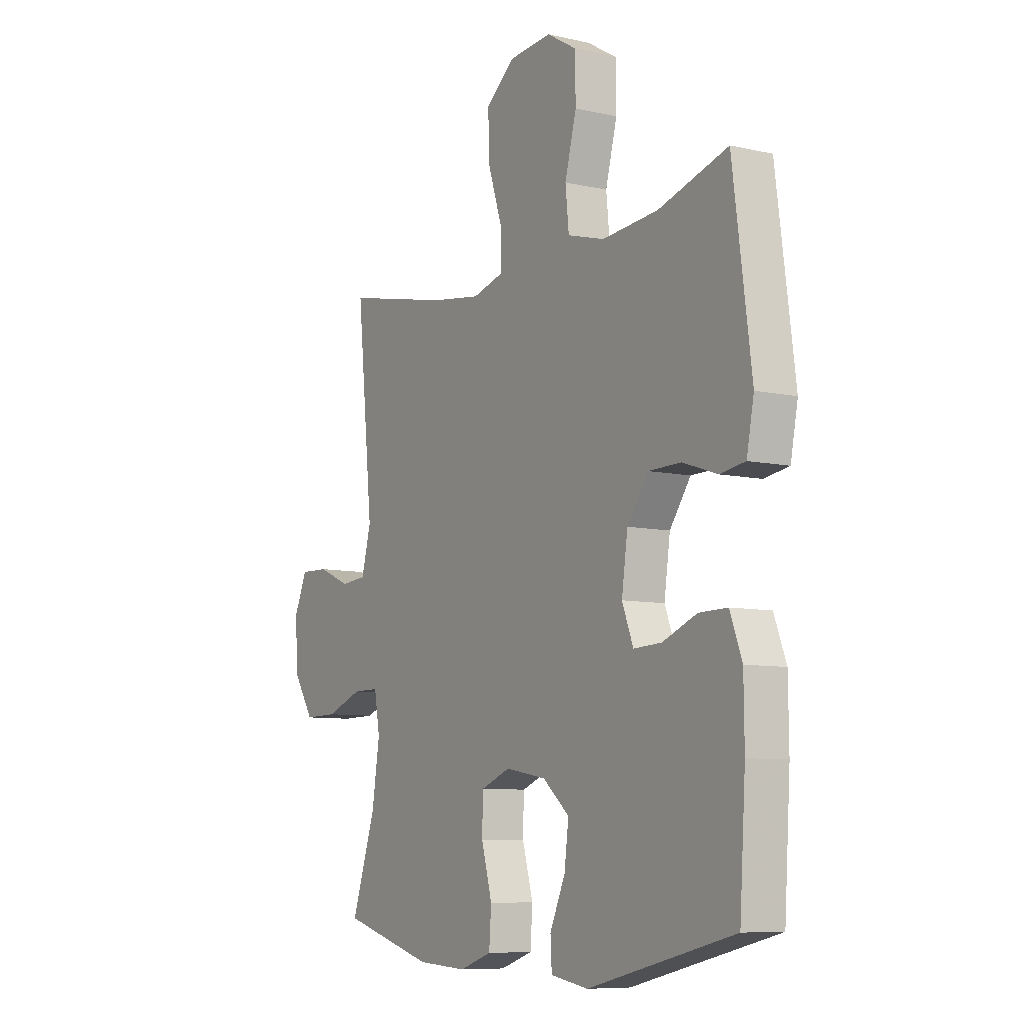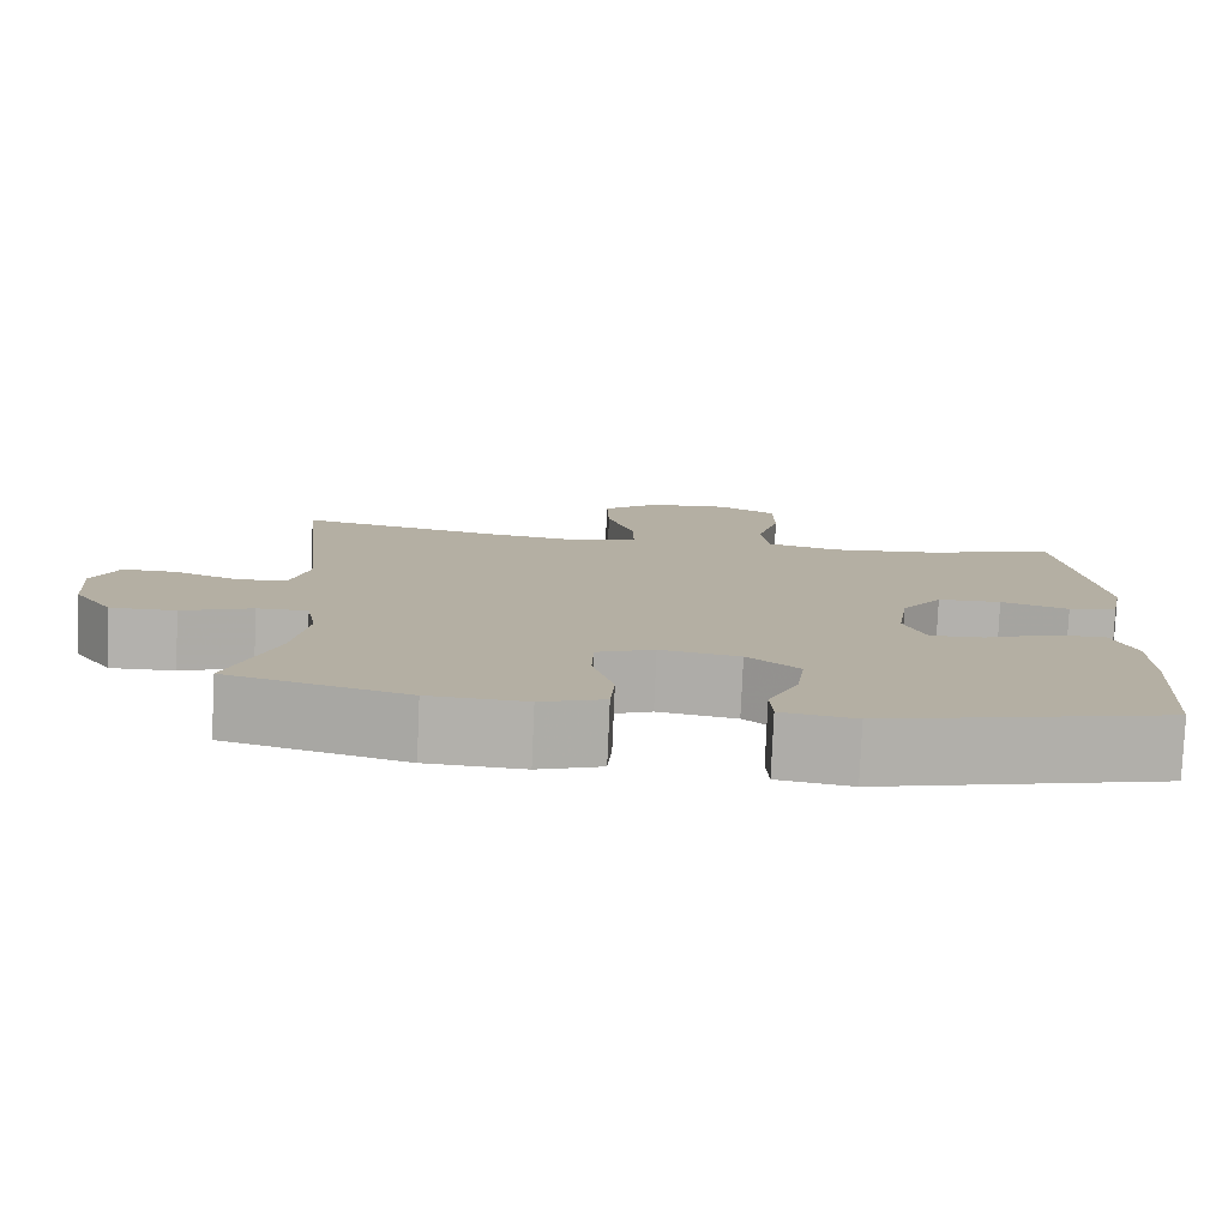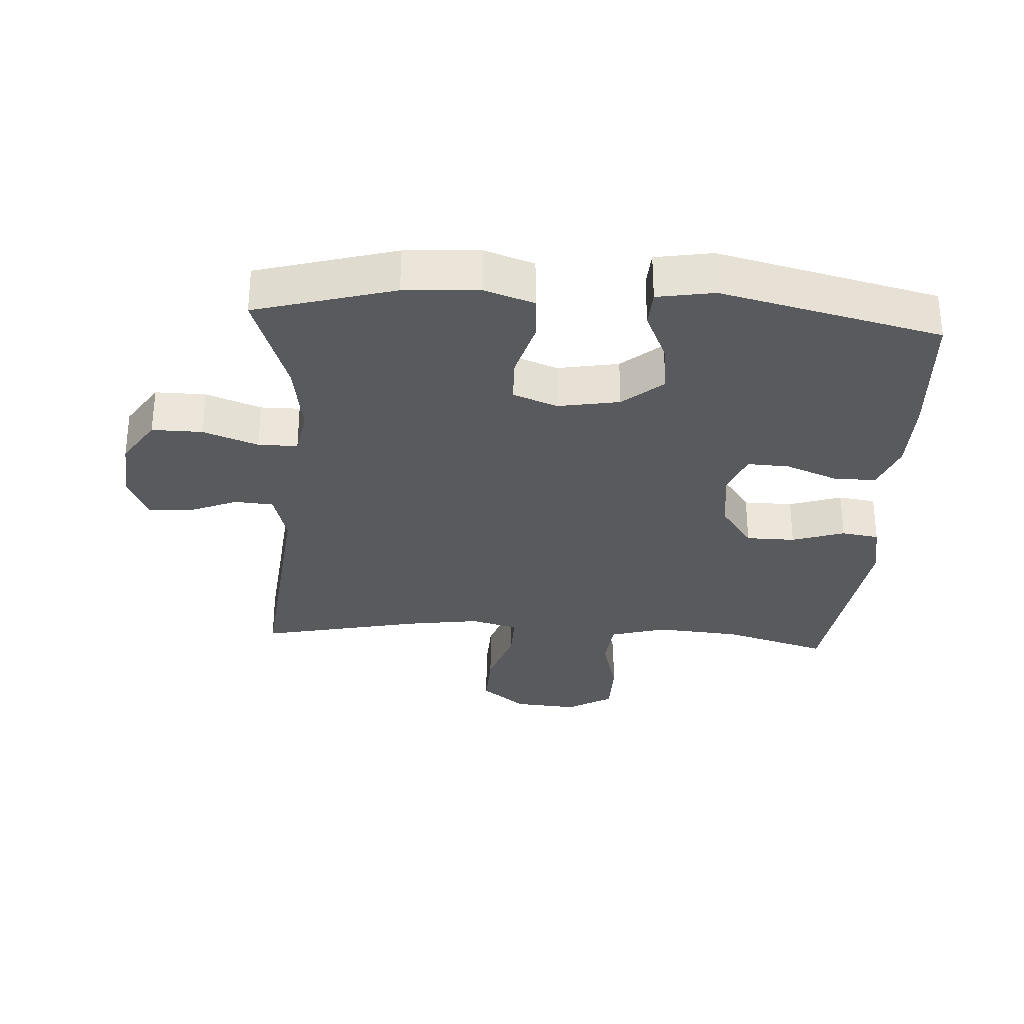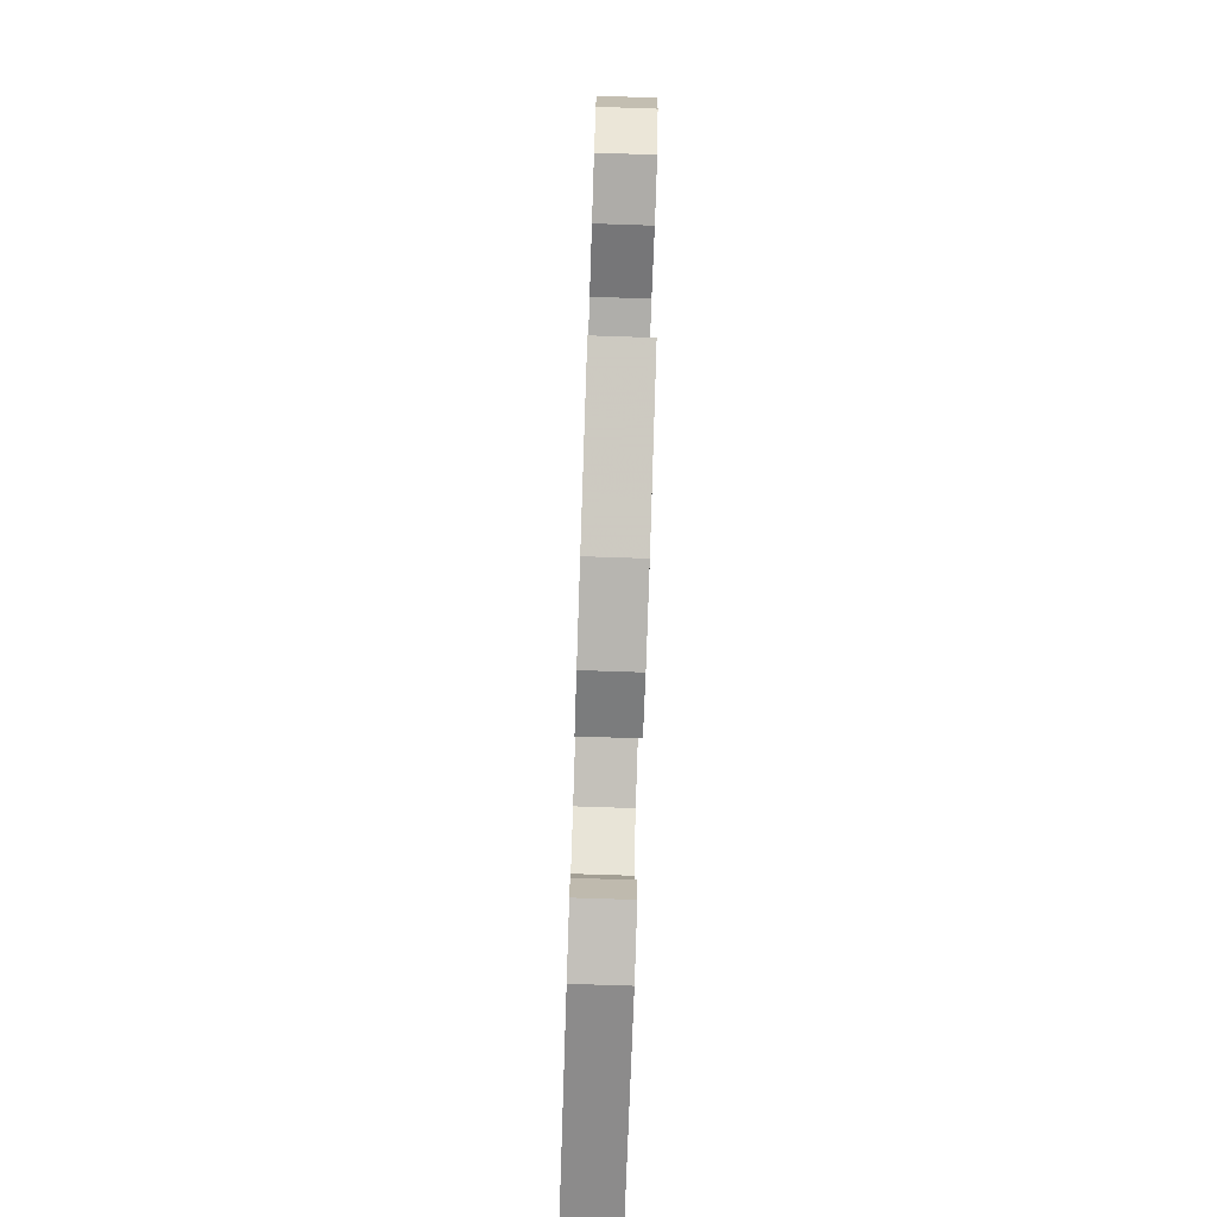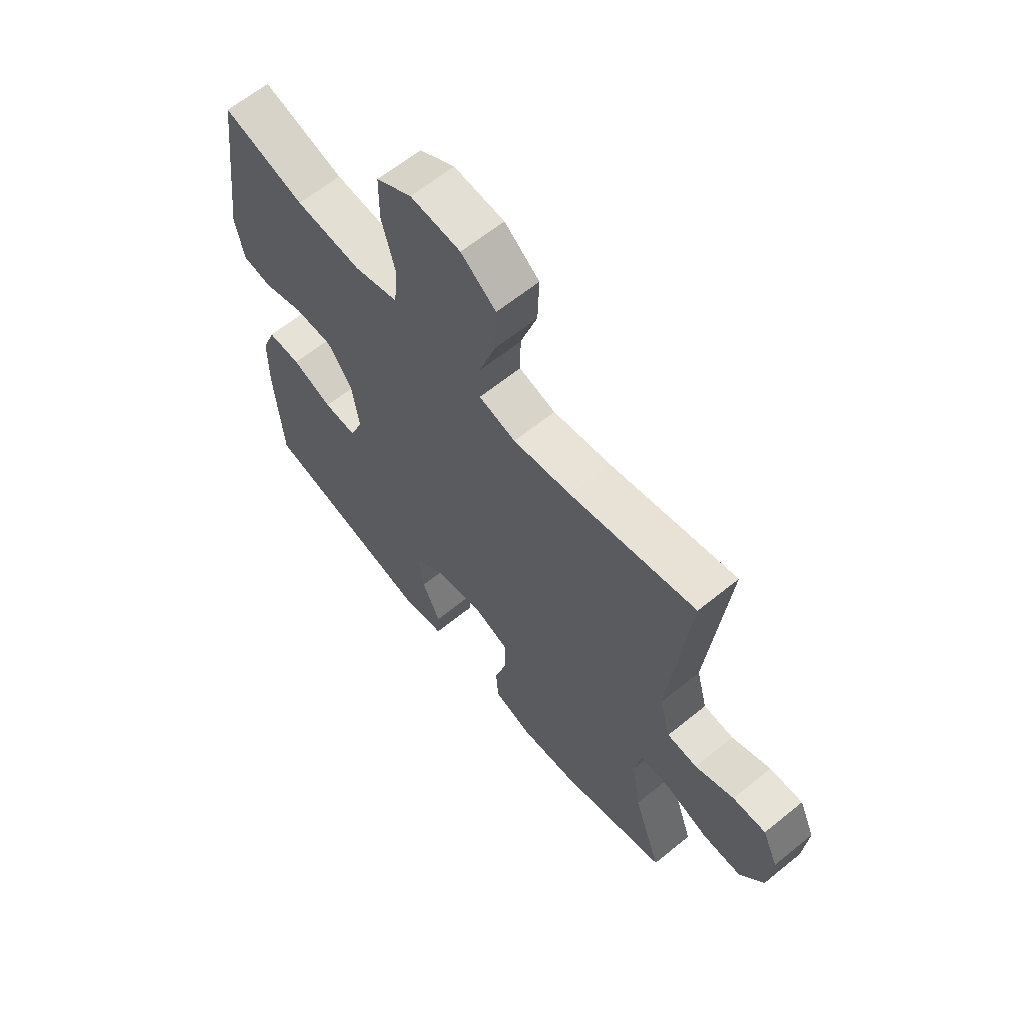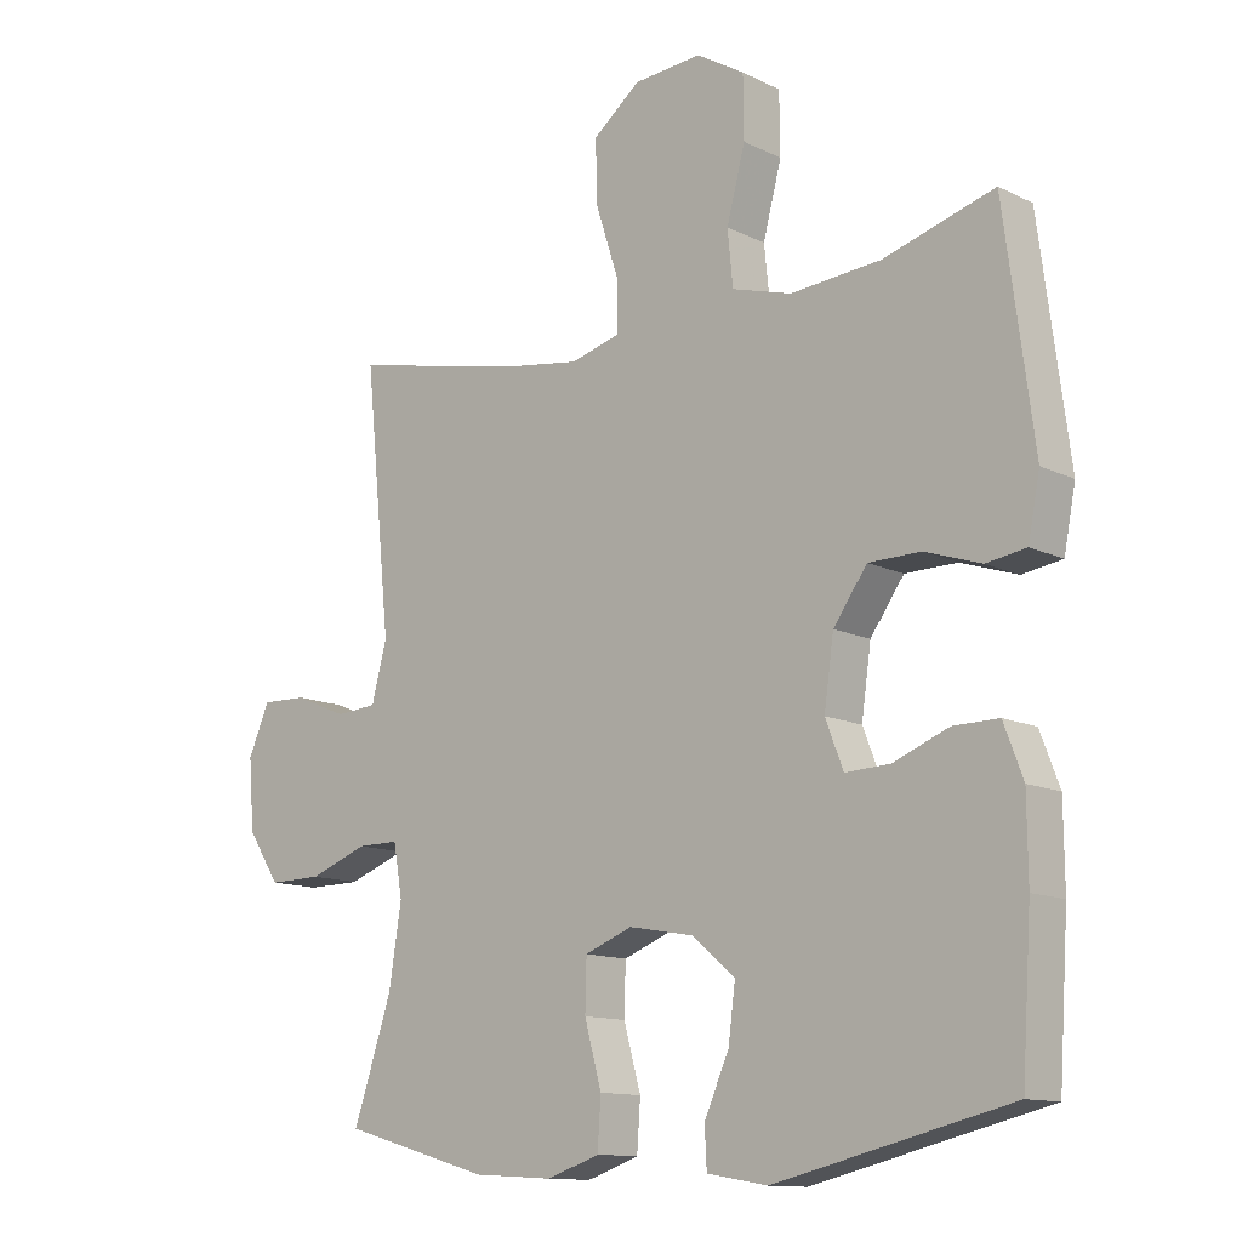
<metadata>
{"format":"obj","ext":"obj","renderer":"f3d","projection":"perspective","resolution":1024,"background":"white","views":[{"elev":-8.3,"azim":-121.9,"up":"+Z"},{"elev":-79.1,"azim":177.5,"up":"+Z"},{"elev":-30.6,"azim":176.5,"up":"+Y"},{"elev":-77.6,"azim":88.1,"up":"+Z"},{"elev":63.4,"azim":50.6,"up":"+Z"},{"elev":-12.4,"azim":-138.6,"up":"+Z"}]}
</metadata>
<code>
v 0.5 0.07 0.5
v 0.462 0.07 0.123
v 0.484 0.07 0.039
v 0.544 0.07 0.034
v 0.621 0.07 0.066
v 0.687 0.07 0.068
v 0.718 0.07 -0.003
v 0.71 0.07 -0.104
v 0.663 0.07 -0.176
v 0.585 0.07 -0.175
v 0.5 0.07 -0.143
v 0.439 0.07 -0.143
v 0.426 0.07 -0.217
v 0.444 0.07 -0.333
v 0.5 0.07 -0.5
v 0.285 0.07 -0.561
v 0.169 0.07 -0.568
v 0.093 0.07 -0.542
v 0.088 0.07 -0.471
v 0.113 0.07 -0.381
v 0.111 0.07 -0.308
v 0.042 0.07 -0.281
v -0.053 0.07 -0.298
v -0.115 0.07 -0.351
v -0.105 0.07 -0.429
v -0.069 0.07 -0.51
v -0.072 0.07 -0.567
v -0.16 0.07 -0.582
v -0.5 0.07 -0.5
v -0.514 0.07 -0.287
v -0.513 0.07 -0.171
v -0.485 0.07 -0.097
v -0.419 0.07 -0.098
v -0.339 0.07 -0.13
v -0.274 0.07 -0.133
v -0.248 0.07 -0.066
v -0.262 0.07 0.032
v -0.311 0.07 0.101
v -0.387 0.07 0.102
v -0.468 0.07 0.075
v -0.526 0.07 0.084
v -0.543 0.07 0.171
v -0.5 0.07 0.5
v -0.339 0.07 0.452
v -0.208 0.07 0.441
v -0.121 0.07 0.466
v -0.113 0.07 0.545
v -0.14 0.07 0.647
v -0.139 0.07 0.736
v -0.069 0.07 0.778
v 0.03 0.07 0.77
v 0.099 0.07 0.715
v 0.096 0.07 0.623
v 0.063 0.07 0.522
v 0.062 0.07 0.449
v 0.135 0.07 0.429
v 0.25 0.07 0.446
v 0.5 0 0.5
v 0.462 0 0.123
v 0.484 0 0.039
v 0.544 0 0.034
v 0.621 0 0.066
v 0.687 0 0.068
v 0.718 0 -0.003
v 0.71 0 -0.104
v 0.663 0 -0.176
v 0.585 0 -0.175
v 0.5 0 -0.143
v 0.439 0 -0.143
v 0.426 0 -0.217
v 0.444 0 -0.333
v 0.5 0 -0.5
v 0.285 0 -0.561
v 0.169 0 -0.568
v 0.093 0 -0.542
v 0.088 0 -0.471
v 0.113 0 -0.381
v 0.111 0 -0.308
v 0.042 0 -0.281
v -0.053 0 -0.298
v -0.115 0 -0.351
v -0.105 0 -0.429
v -0.069 0 -0.51
v -0.072 0 -0.567
v -0.16 0 -0.582
v -0.5 0 -0.5
v -0.514 0 -0.287
v -0.513 0 -0.171
v -0.485 0 -0.097
v -0.419 0 -0.098
v -0.339 0 -0.13
v -0.274 0 -0.133
v -0.248 0 -0.066
v -0.262 0 0.032
v -0.311 0 0.101
v -0.387 0 0.102
v -0.468 0 0.075
v -0.526 0 0.084
v -0.543 0 0.171
v -0.5 0 0.5
v -0.339 0 0.452
v -0.208 0 0.441
v -0.121 0 0.466
v -0.113 0 0.545
v -0.14 0 0.647
v -0.139 0 0.736
v -0.069 0 0.778
v 0.03 0 0.77
v 0.099 0 0.715
v 0.096 0 0.623
v 0.063 0 0.522
v 0.062 0 0.449
v 0.135 0 0.429
v 0.25 0 0.446
f 51 52 53 54
f 51 54 55
f 50 51 55
f 47 48 49 50
f 46 47 50 55
f 45 46 55 56
f 41 42 43 44
f 39 40 41 44
f 38 39 44 45
f 37 38 45 56
f 31 32 33 34
f 31 34 35
f 30 31 35
f 29 30 35
f 28 29 35
f 25 26 27 28
f 24 25 28 35
f 23 24 35 36
f 17 18 19 20
f 17 20 21
f 14 15 16 17
f 13 14 17 21
f 12 13 21 22
f 8 9 10 11
f 8 11 12
f 7 8 12
f 4 5 6 7
f 3 4 7 12
f 2 3 12 22
f 57 1 2 22
f 36 37 56 57
f 22 23 36 57
f 111 110 109 108
f 112 111 108
f 112 108 107
f 107 106 105 104
f 112 107 104 103
f 113 112 103 102
f 101 100 99 98
f 101 98 97 96
f 102 101 96 95
f 113 102 95 94
f 91 90 89 88
f 92 91 88
f 92 88 87
f 92 87 86
f 92 86 85
f 85 84 83 82
f 92 85 82 81
f 93 92 81 80
f 77 76 75 74
f 78 77 74
f 74 73 72 71
f 78 74 71 70
f 79 78 70 69
f 68 67 66 65
f 69 68 65
f 69 65 64
f 64 63 62 61
f 69 64 61 60
f 79 69 60 59
f 79 59 58 114
f 114 113 94 93
f 114 93 80 79
f 1 58 59 2
f 2 59 60 3
f 3 60 61 4
f 4 61 62 5
f 5 62 63 6
f 6 63 64 7
f 7 64 65 8
f 8 65 66 9
f 9 66 67 10
f 10 67 68 11
f 11 68 69 12
f 12 69 70 13
f 13 70 71 14
f 14 71 72 15
f 15 72 73 16
f 16 73 74 17
f 17 74 75 18
f 18 75 76 19
f 19 76 77 20
f 20 77 78 21
f 21 78 79 22
f 22 79 80 23
f 23 80 81 24
f 24 81 82 25
f 25 82 83 26
f 26 83 84 27
f 27 84 85 28
f 28 85 86 29
f 29 86 87 30
f 30 87 88 31
f 31 88 89 32
f 32 89 90 33
f 33 90 91 34
f 34 91 92 35
f 35 92 93 36
f 36 93 94 37
f 37 94 95 38
f 38 95 96 39
f 39 96 97 40
f 40 97 98 41
f 41 98 99 42
f 42 99 100 43
f 43 100 101 44
f 44 101 102 45
f 45 102 103 46
f 46 103 104 47
f 47 104 105 48
f 48 105 106 49
f 49 106 107 50
f 50 107 108 51
f 51 108 109 52
f 52 109 110 53
f 53 110 111 54
f 54 111 112 55
f 55 112 113 56
f 56 113 114 57
f 57 114 58 1

</code>
